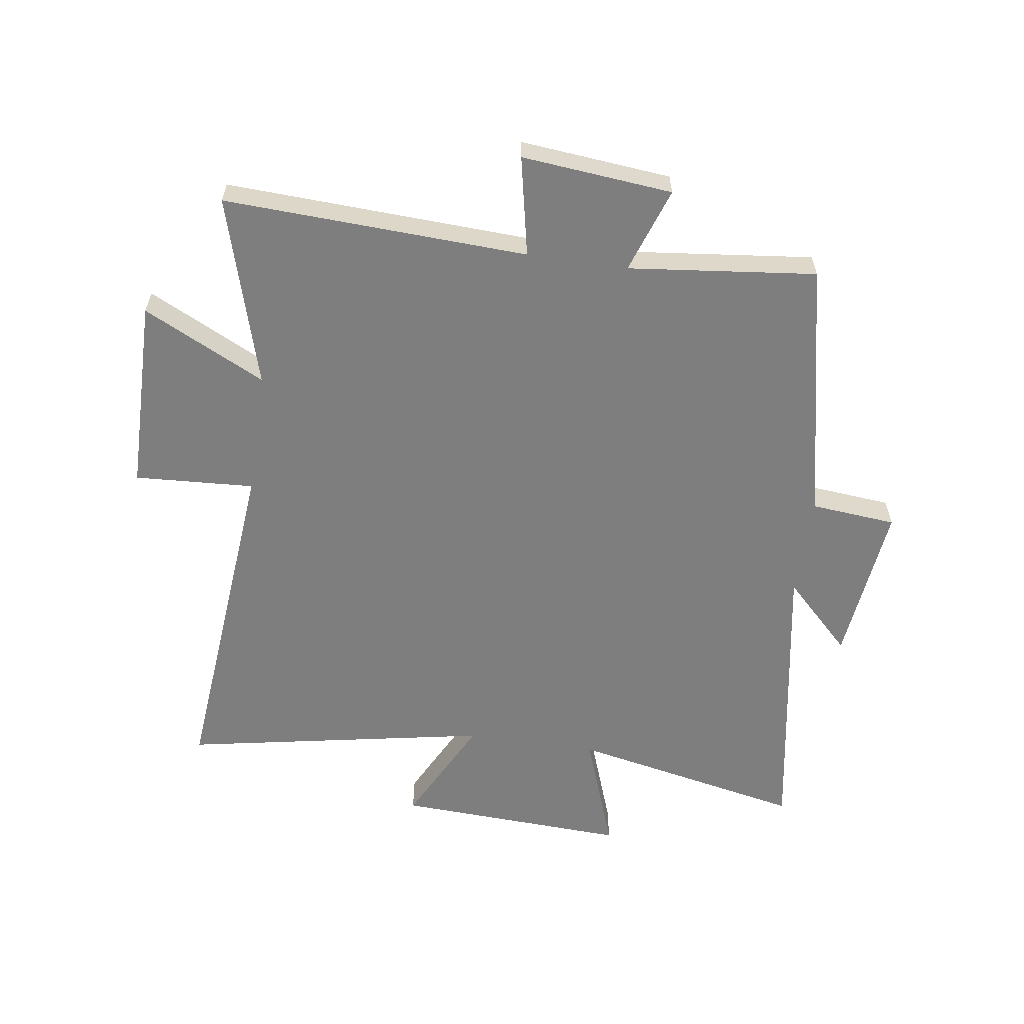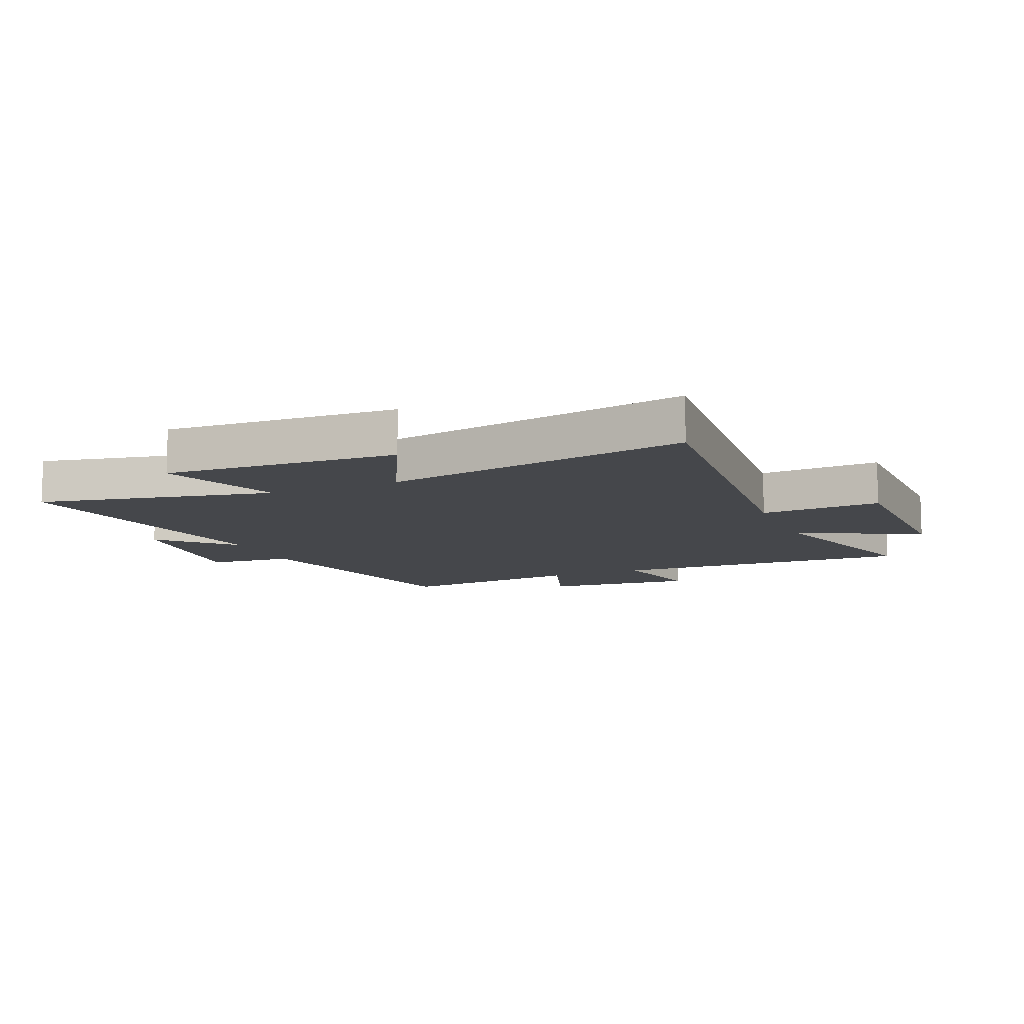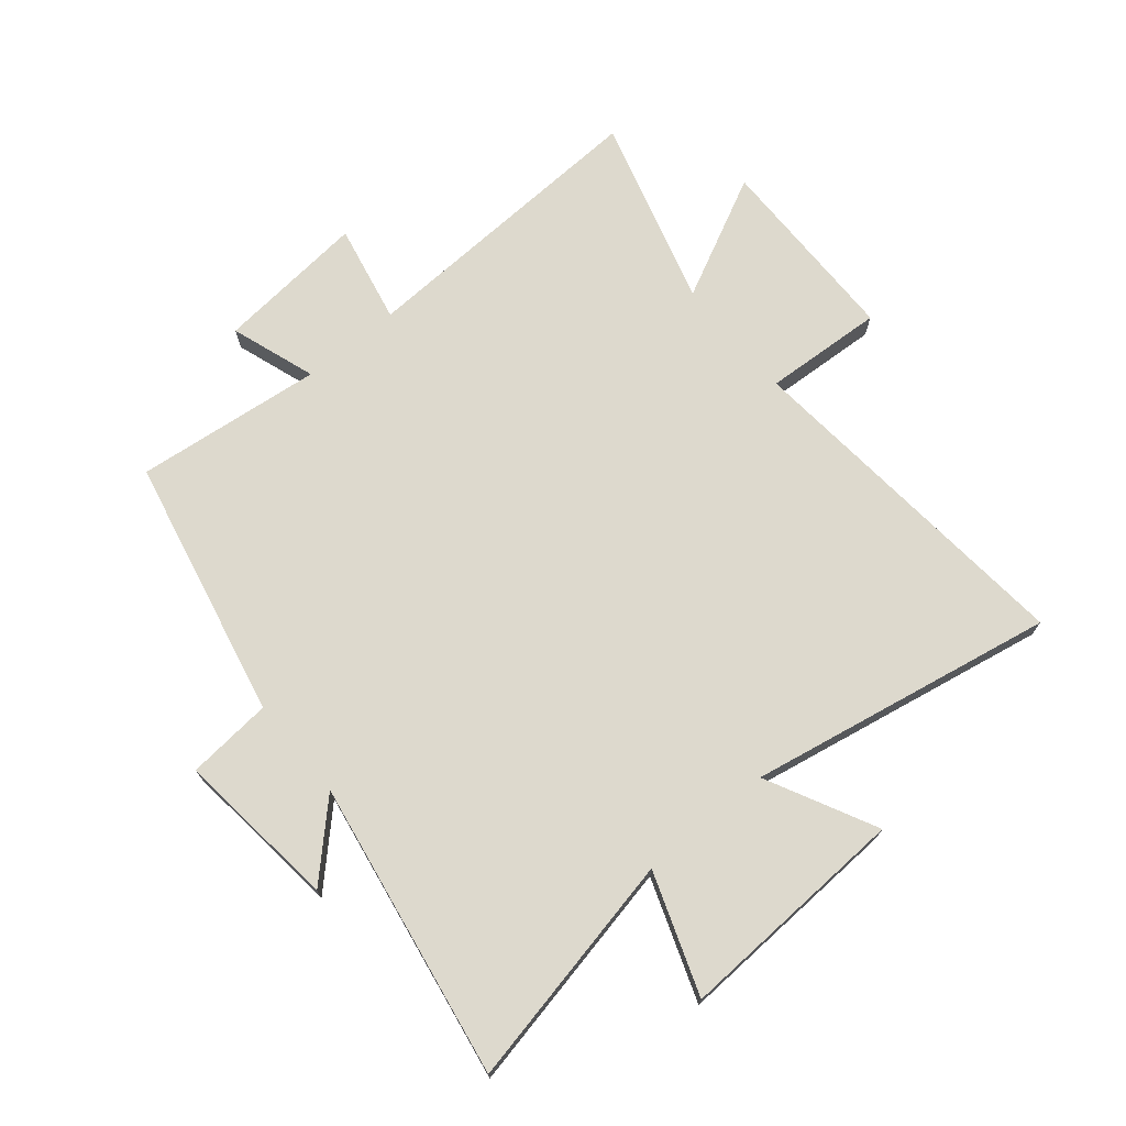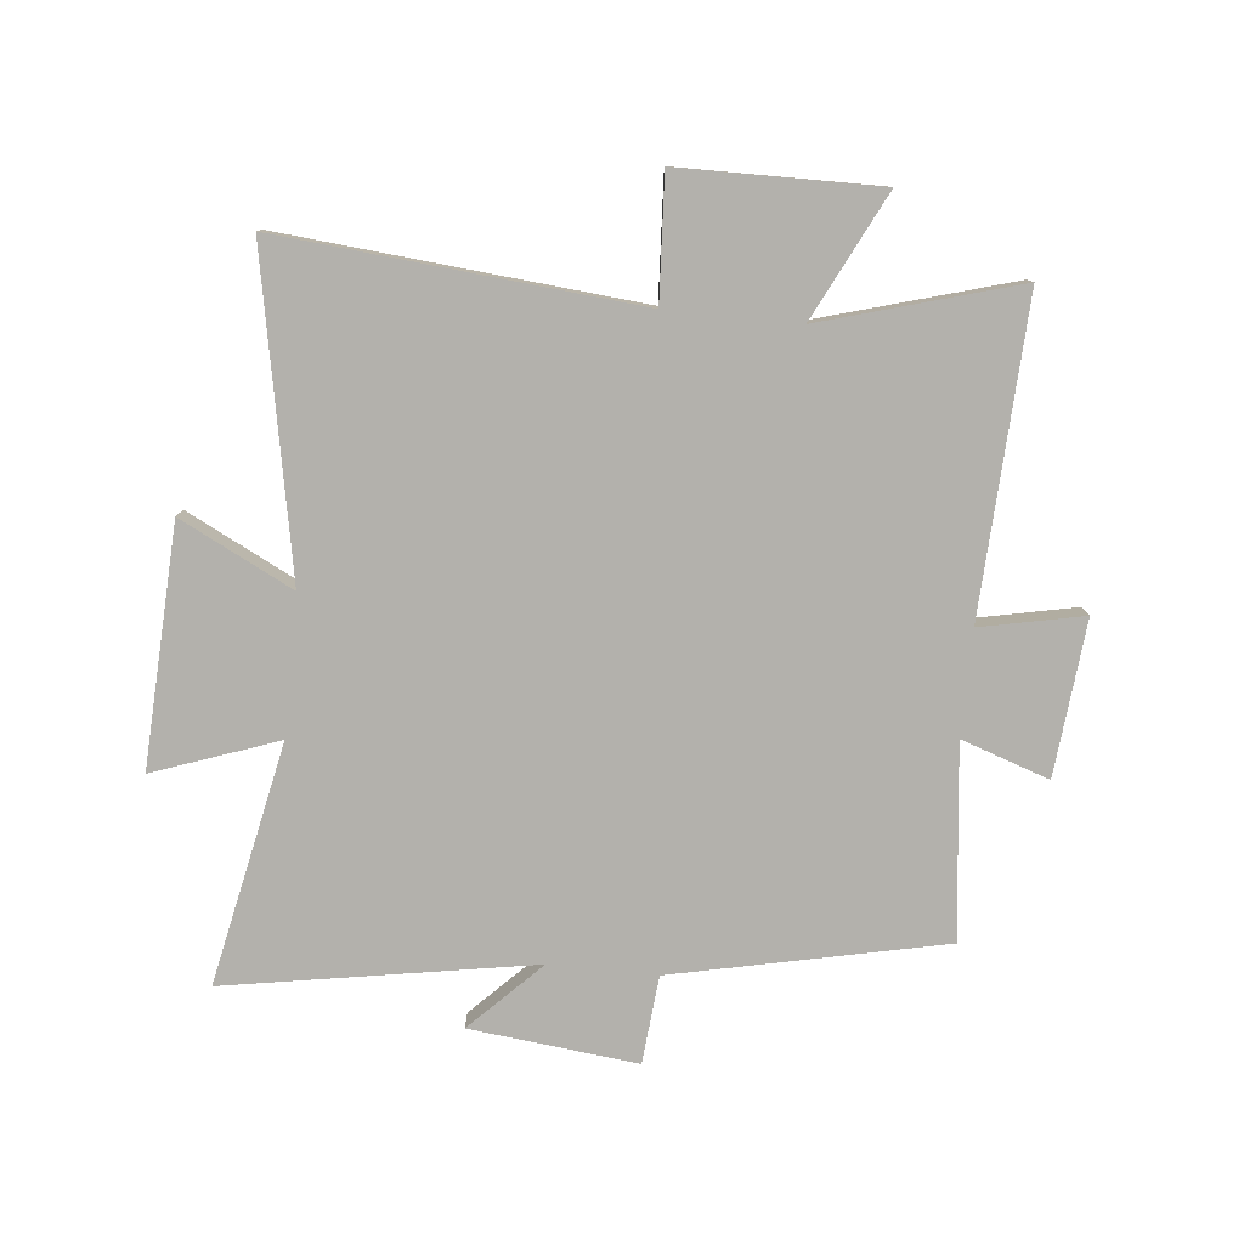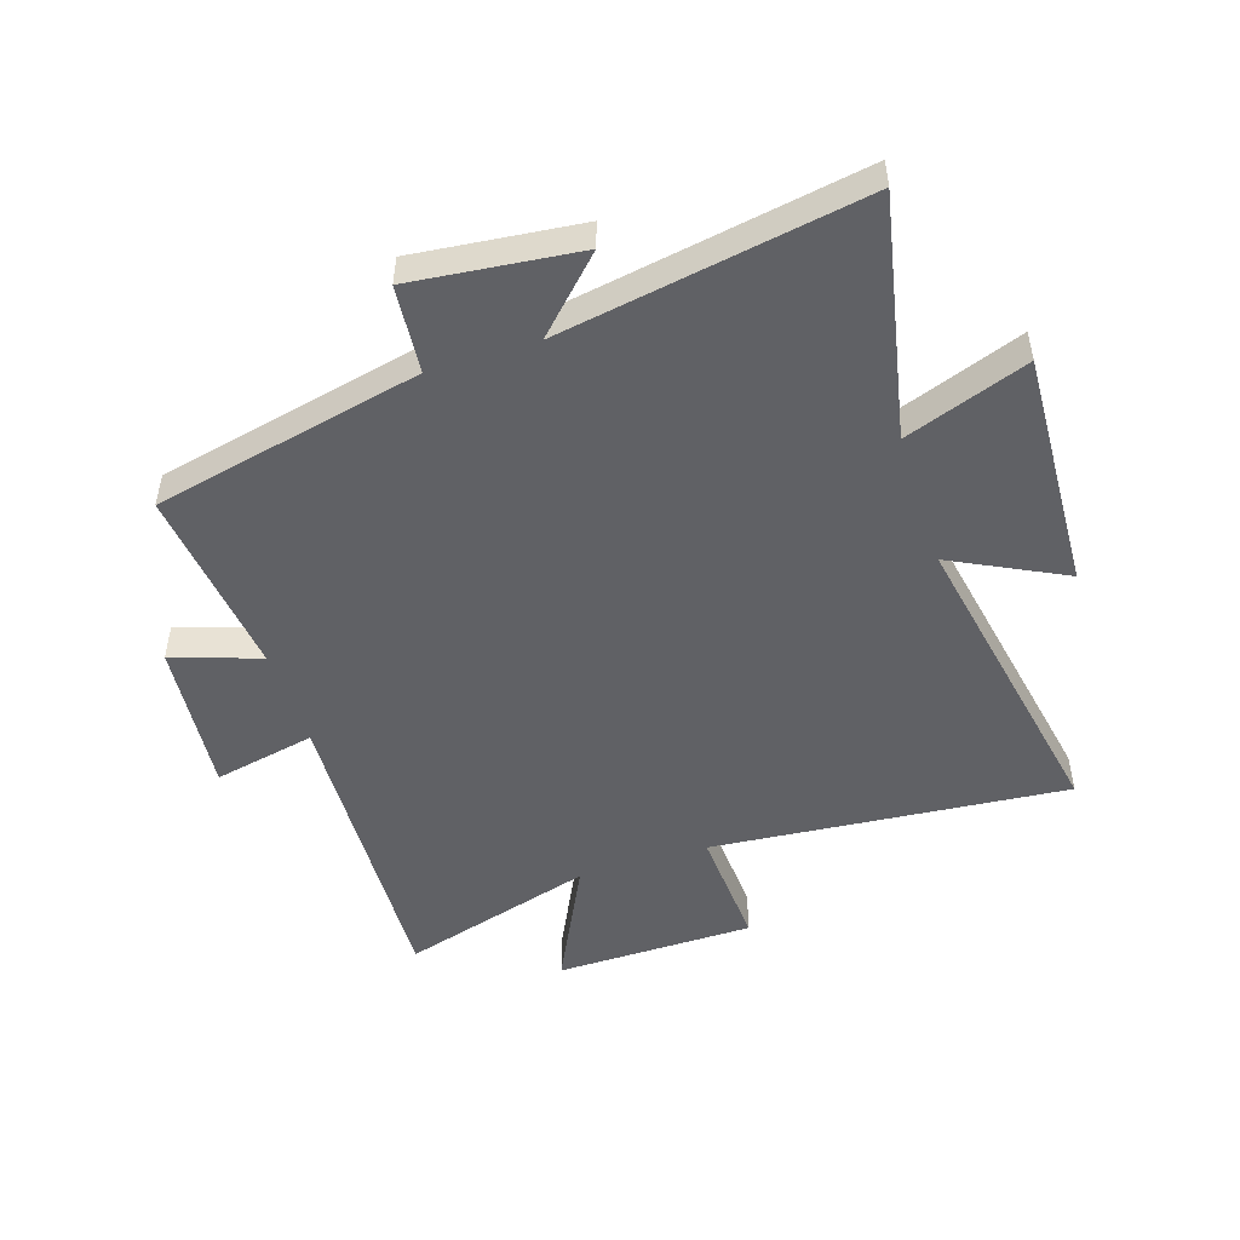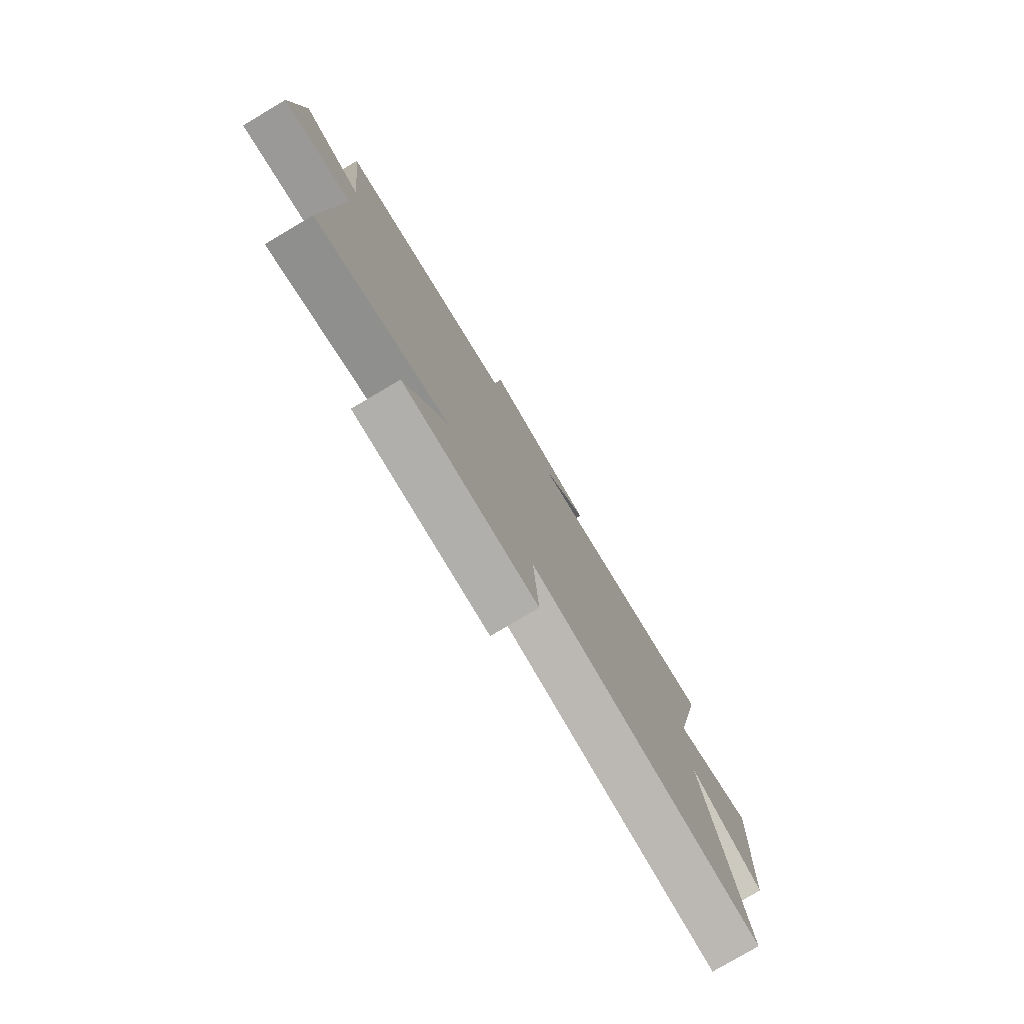
<metadata>
{"format":"obj","ext":"obj","renderer":"f3d","projection":"perspective","resolution":1024,"background":"white","views":[{"elev":-59.4,"azim":-98.4,"up":"+Y"},{"elev":-10.6,"azim":113.0,"up":"+Y"},{"elev":72.0,"azim":50.2,"up":"+Y"},{"elev":-79.1,"azim":174.2,"up":"+Y"},{"elev":-49.7,"azim":17.9,"up":"+Y"},{"elev":-78.9,"azim":-59.4,"up":"+Z"}]}
</metadata>
<code>
v -0.536 0.07 0.404
v -0.094 0.07 0.5
v -0.081 0.07 0.644
v 0.193 0.07 0.614
v 0.08 0.07 0.5
v 0.581 0.07 0.586
v 0.5 0.07 0.191
v 0.703 0.07 0.264
v 0.685 0.07 -0.128
v 0.5 0.07 -0.035
v 0.598 0.07 -0.552
v 0.012 0.07 -0.5
v 0.024 0.07 -0.702
v -0.304 0.07 -0.706
v -0.202 0.07 -0.5
v -0.522 0.07 -0.593
v -0.5 0.07 -0.082
v -0.668 0.07 -0.117
v -0.644 0.07 0.137
v -0.5 0.07 0.088
v -0.536 0 0.404
v -0.094 0 0.5
v -0.081 0 0.644
v 0.193 0 0.614
v 0.08 0 0.5
v 0.581 0 0.586
v 0.5 0 0.191
v 0.703 0 0.264
v 0.685 0 -0.128
v 0.5 0 -0.035
v 0.598 0 -0.552
v 0.012 0 -0.5
v 0.024 0 -0.702
v -0.304 0 -0.706
v -0.202 0 -0.5
v -0.522 0 -0.593
v -0.5 0 -0.082
v -0.668 0 -0.117
v -0.644 0 0.137
v -0.5 0 0.088
f 17 18 19 20
f 15 16 17
f 15 17 20
f 12 13 14 15
f 20 1 2
f 15 20 2
f 12 15 2
f 12 2 3
f 11 12 3
f 10 11 3
f 7 8 9 10
f 5 6 7
f 5 7 10
f 3 4 5
f 3 5 10
f 40 39 38 37
f 37 36 35
f 40 37 35
f 35 34 33 32
f 22 21 40
f 22 40 35
f 22 35 32
f 23 22 32
f 23 32 31
f 23 31 30
f 30 29 28 27
f 27 26 25
f 30 27 25
f 25 24 23
f 30 25 23
f 1 21 22 2
f 2 22 23 3
f 3 23 24 4
f 4 24 25 5
f 5 25 26 6
f 6 26 27 7
f 7 27 28 8
f 8 28 29 9
f 9 29 30 10
f 10 30 31 11
f 11 31 32 12
f 12 32 33 13
f 13 33 34 14
f 14 34 35 15
f 15 35 36 16
f 16 36 37 17
f 17 37 38 18
f 18 38 39 19
f 19 39 40 20
f 20 40 21 1

</code>
